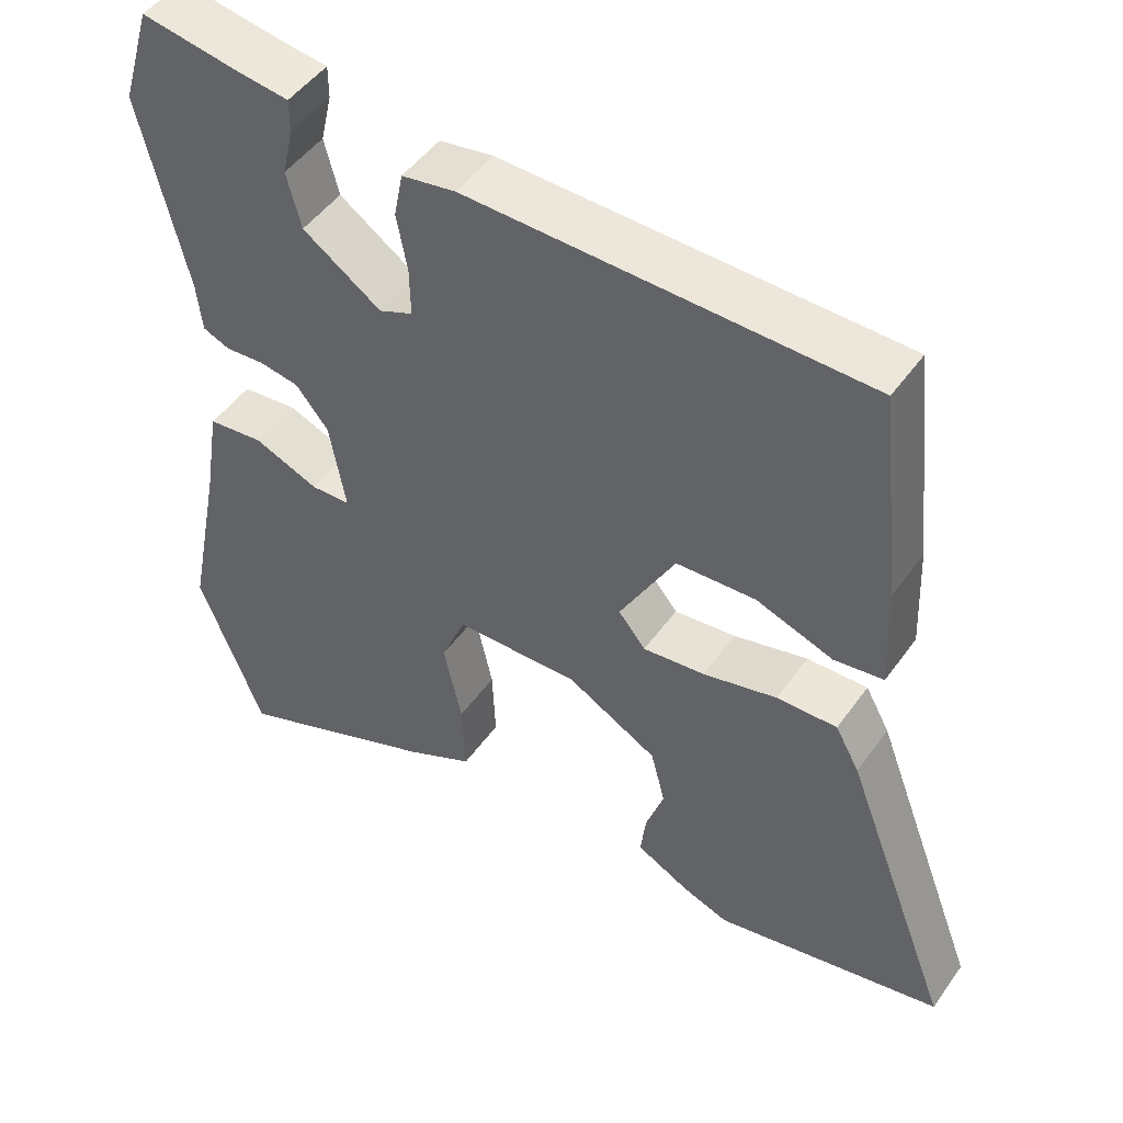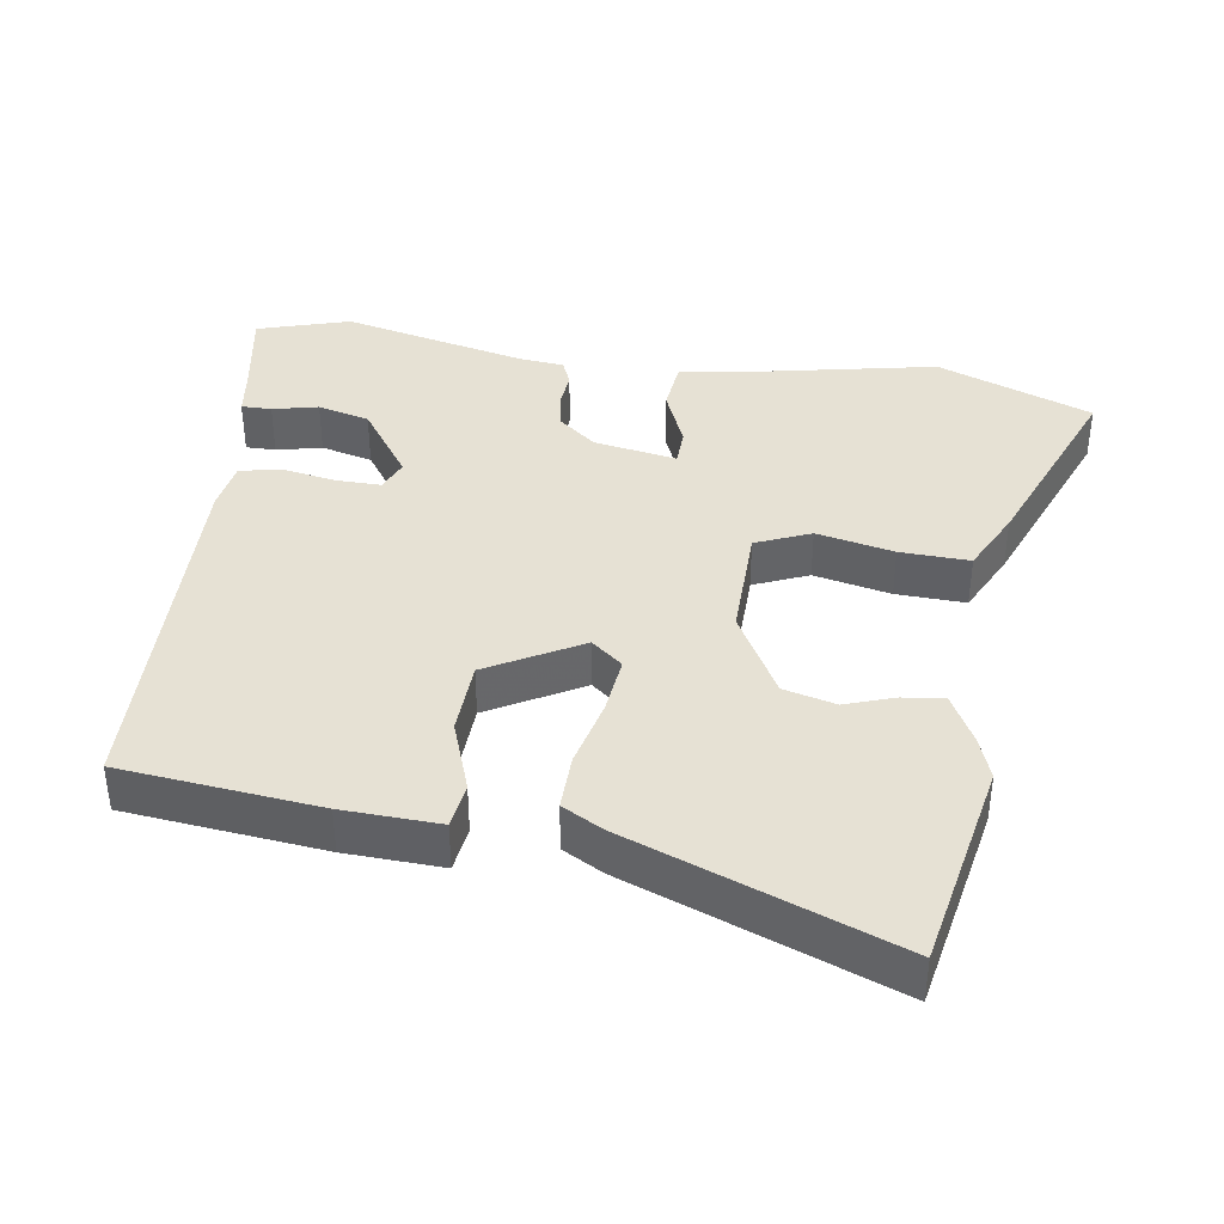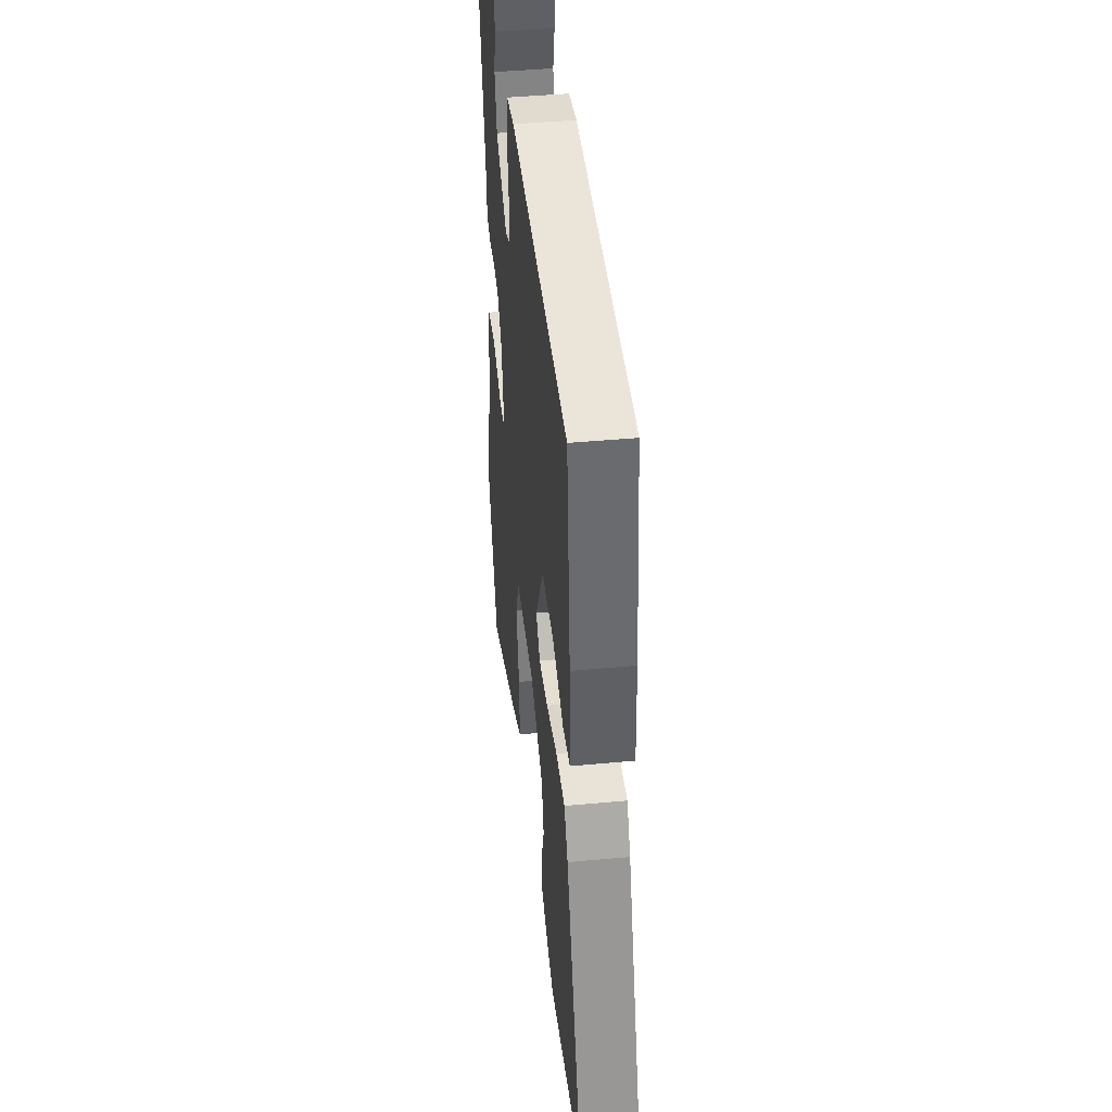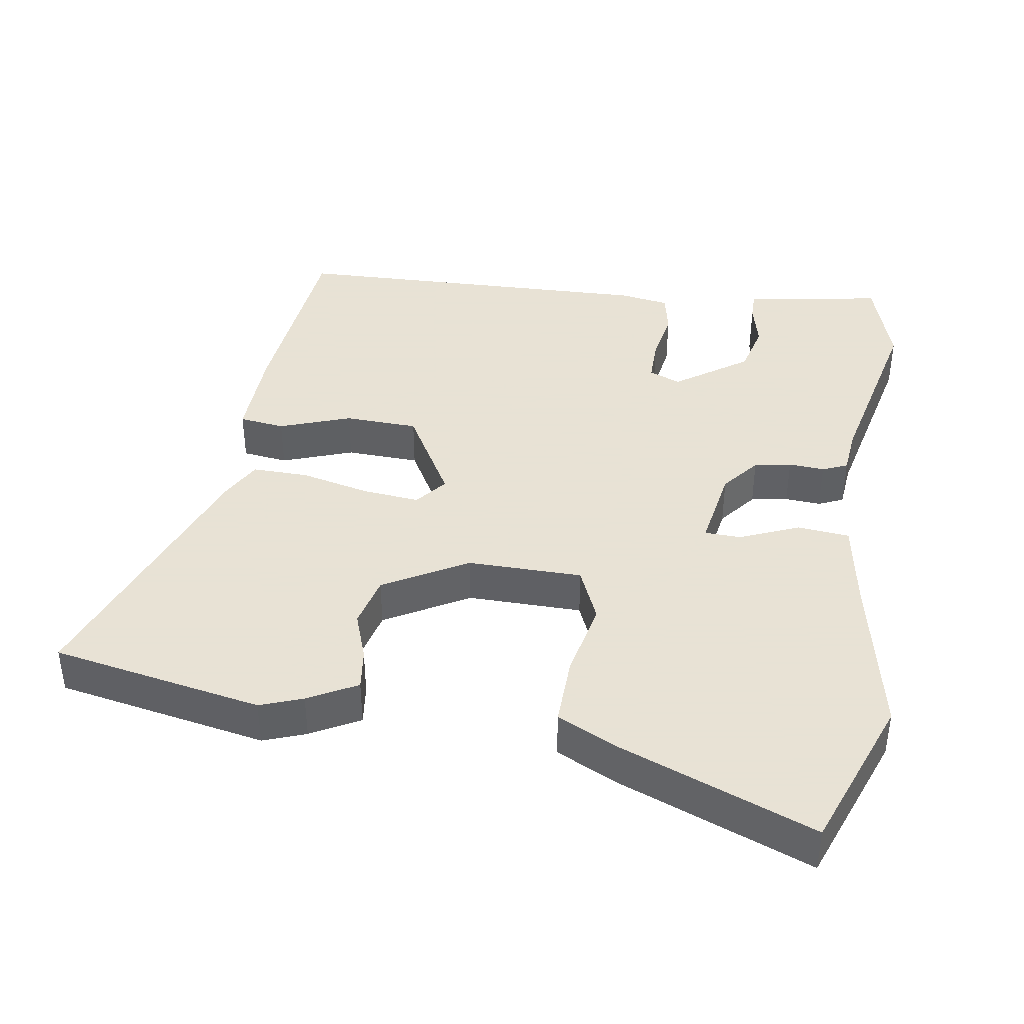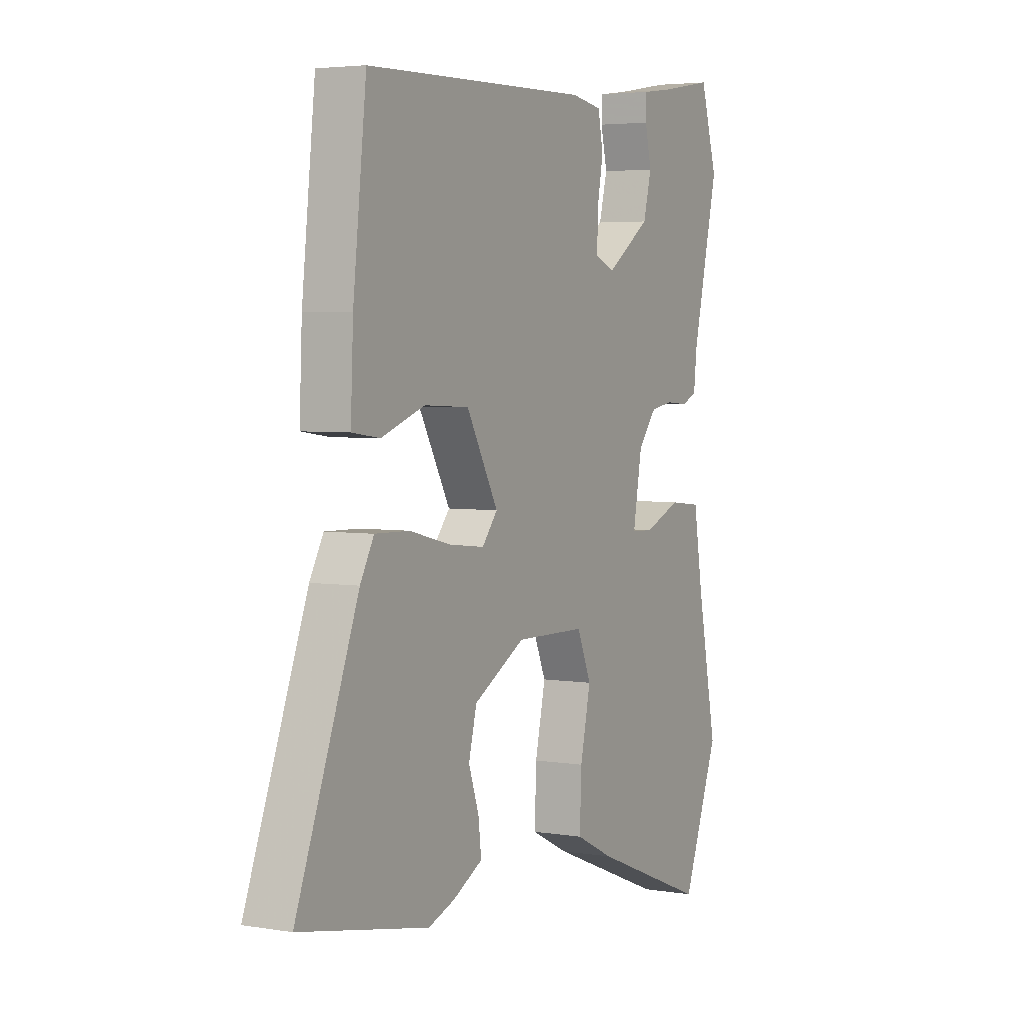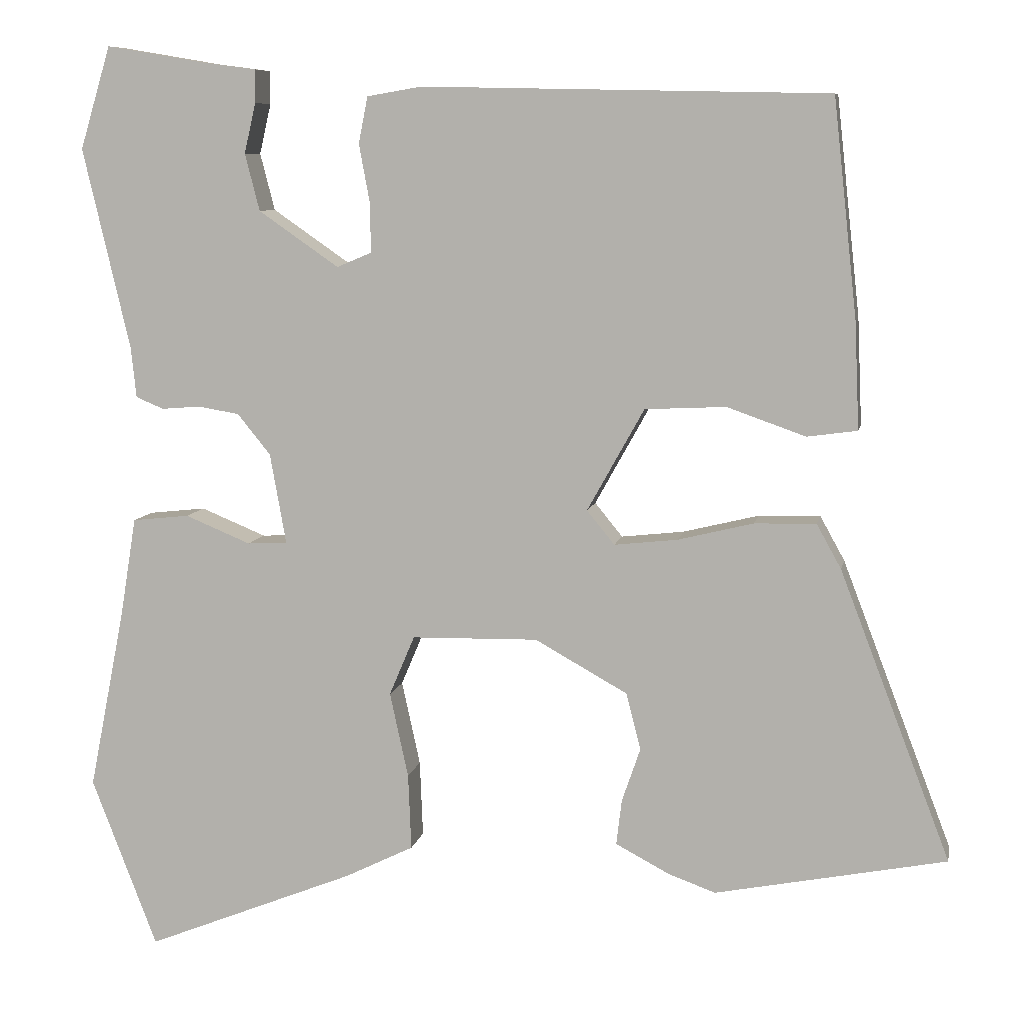
<metadata>
{"format":"obj","ext":"obj","renderer":"f3d","projection":"perspective","resolution":1024,"background":"white","views":[{"elev":48.5,"azim":33.9,"up":"+Z"},{"elev":39.1,"azim":98.5,"up":"+Y"},{"elev":43.3,"azim":83.7,"up":"+Z"},{"elev":40.6,"azim":-171.5,"up":"+Y"},{"elev":4.1,"azim":118.5,"up":"+Z"},{"elev":8.3,"azim":10.8,"up":"+Z"}]}
</metadata>
<code>
v 0.627 0.07 -0.475
v 0.327 0.07 -0.534
v 0.266 0.07 -0.512
v 0.196 0.07 -0.475
v 0.203 0.07 -0.416
v 0.227 0.07 -0.346
v 0.208 0.07 -0.272
v 0.088 0.07 -0.205
v -0.076 0.07 -0.208
v -0.109 0.07 -0.286
v -0.085 0.07 -0.396
v -0.081 0.07 -0.495
v -0.17 0.07 -0.539
v -0.443 0.07 -0.648
v -0.528 0.07 -0.427
v -0.481 0.07 -0.191
v -0.46 0.07 -0.062
v -0.386 0.07 -0.054
v -0.301 0.07 -0.089
v -0.249 0.07 -0.087
v -0.27 0.07 0.031
v -0.313 0.07 0.084
v -0.366 0.07 0.093
v -0.417 0.07 0.089
v -0.453 0.07 0.104
v -0.46 0.07 0.17
v -0.521 0.07 0.431
v -0.481 0.07 0.564
v -0.351 0.07 0.542
v -0.283 0.07 0.533
v -0.283 0.07 0.49
v -0.298 0.07 0.425
v -0.279 0.07 0.351
v -0.175 0.07 0.279
v -0.13 0.07 0.298
v -0.131 0.07 0.362
v -0.145 0.07 0.438
v -0.133 0.07 0.498
v -0.062 0.07 0.51
v 0.464 0.07 0.499
v 0.495 0.07 0.217
v 0.501 0.07 0.079
v 0.436 0.07 0.07
v 0.334 0.07 0.106
v 0.229 0.07 0.101
v 0.155 0.07 -0.032
v 0.191 0.07 -0.076
v 0.273 0.07 -0.067
v 0.371 0.07 -0.043
v 0.451 0.07 -0.041
v 0.483 0.07 -0.099
v 0.627 0 -0.475
v 0.327 0 -0.534
v 0.266 0 -0.512
v 0.196 0 -0.475
v 0.203 0 -0.416
v 0.227 0 -0.346
v 0.208 0 -0.272
v 0.088 0 -0.205
v -0.076 0 -0.208
v -0.109 0 -0.286
v -0.085 0 -0.396
v -0.081 0 -0.495
v -0.17 0 -0.539
v -0.443 0 -0.648
v -0.528 0 -0.427
v -0.481 0 -0.191
v -0.46 0 -0.062
v -0.386 0 -0.054
v -0.301 0 -0.089
v -0.249 0 -0.087
v -0.27 0 0.031
v -0.313 0 0.084
v -0.366 0 0.093
v -0.417 0 0.089
v -0.453 0 0.104
v -0.46 0 0.17
v -0.521 0 0.431
v -0.481 0 0.564
v -0.351 0 0.542
v -0.283 0 0.533
v -0.283 0 0.49
v -0.298 0 0.425
v -0.279 0 0.351
v -0.175 0 0.279
v -0.13 0 0.298
v -0.131 0 0.362
v -0.145 0 0.438
v -0.133 0 0.498
v -0.062 0 0.51
v 0.464 0 0.499
v 0.495 0 0.217
v 0.501 0 0.079
v 0.436 0 0.07
v 0.334 0 0.106
v 0.229 0 0.101
v 0.155 0 -0.032
v 0.191 0 -0.076
v 0.273 0 -0.067
v 0.371 0 -0.043
v 0.451 0 -0.041
v 0.483 0 -0.099
f 1 2 3
f 51 1 3
f 50 51 3
f 49 50 3
f 48 49 3
f 47 48 3
f 46 47 3
f 42 43 44
f 41 42 44
f 40 41 44
f 39 40 44
f 38 39 44
f 37 38 44
f 36 37 44
f 35 36 44 45
f 34 35 45 46
f 29 30 31 32
f 29 32 33
f 28 29 33
f 27 28 33
f 26 27 33
f 26 33 34
f 25 26 34
f 24 25 34
f 23 24 34
f 16 17 18 19
f 16 19 20
f 15 16 20
f 14 15 20
f 13 14 20
f 12 13 20
f 11 12 20
f 10 11 20
f 9 10 20 21
f 3 4 5 6
f 46 3 6
f 46 6 7
f 34 46 7 8
f 22 23 34
f 21 22 34
f 9 21 34
f 8 9 34
f 54 53 52
f 54 52 102
f 54 102 101
f 54 101 100
f 54 100 99
f 54 99 98
f 54 98 97
f 95 94 93
f 95 93 92
f 95 92 91
f 95 91 90
f 95 90 89
f 95 89 88
f 95 88 87
f 96 95 87 86
f 97 96 86 85
f 83 82 81 80
f 84 83 80
f 84 80 79
f 84 79 78
f 84 78 77
f 85 84 77
f 85 77 76
f 85 76 75
f 85 75 74
f 70 69 68 67
f 71 70 67
f 71 67 66
f 71 66 65
f 71 65 64
f 71 64 63
f 71 63 62
f 71 62 61
f 72 71 61 60
f 57 56 55 54
f 57 54 97
f 58 57 97
f 59 58 97 85
f 85 74 73
f 85 73 72
f 85 72 60
f 85 60 59
f 1 52 53 2
f 2 53 54 3
f 3 54 55 4
f 4 55 56 5
f 5 56 57 6
f 6 57 58 7
f 7 58 59 8
f 8 59 60 9
f 9 60 61 10
f 10 61 62 11
f 11 62 63 12
f 12 63 64 13
f 13 64 65 14
f 14 65 66 15
f 15 66 67 16
f 16 67 68 17
f 17 68 69 18
f 18 69 70 19
f 19 70 71 20
f 20 71 72 21
f 21 72 73 22
f 22 73 74 23
f 23 74 75 24
f 24 75 76 25
f 25 76 77 26
f 26 77 78 27
f 27 78 79 28
f 28 79 80 29
f 29 80 81 30
f 30 81 82 31
f 31 82 83 32
f 32 83 84 33
f 33 84 85 34
f 34 85 86 35
f 35 86 87 36
f 36 87 88 37
f 37 88 89 38
f 38 89 90 39
f 39 90 91 40
f 40 91 92 41
f 41 92 93 42
f 42 93 94 43
f 43 94 95 44
f 44 95 96 45
f 45 96 97 46
f 46 97 98 47
f 47 98 99 48
f 48 99 100 49
f 49 100 101 50
f 50 101 102 51
f 51 102 52 1

</code>
